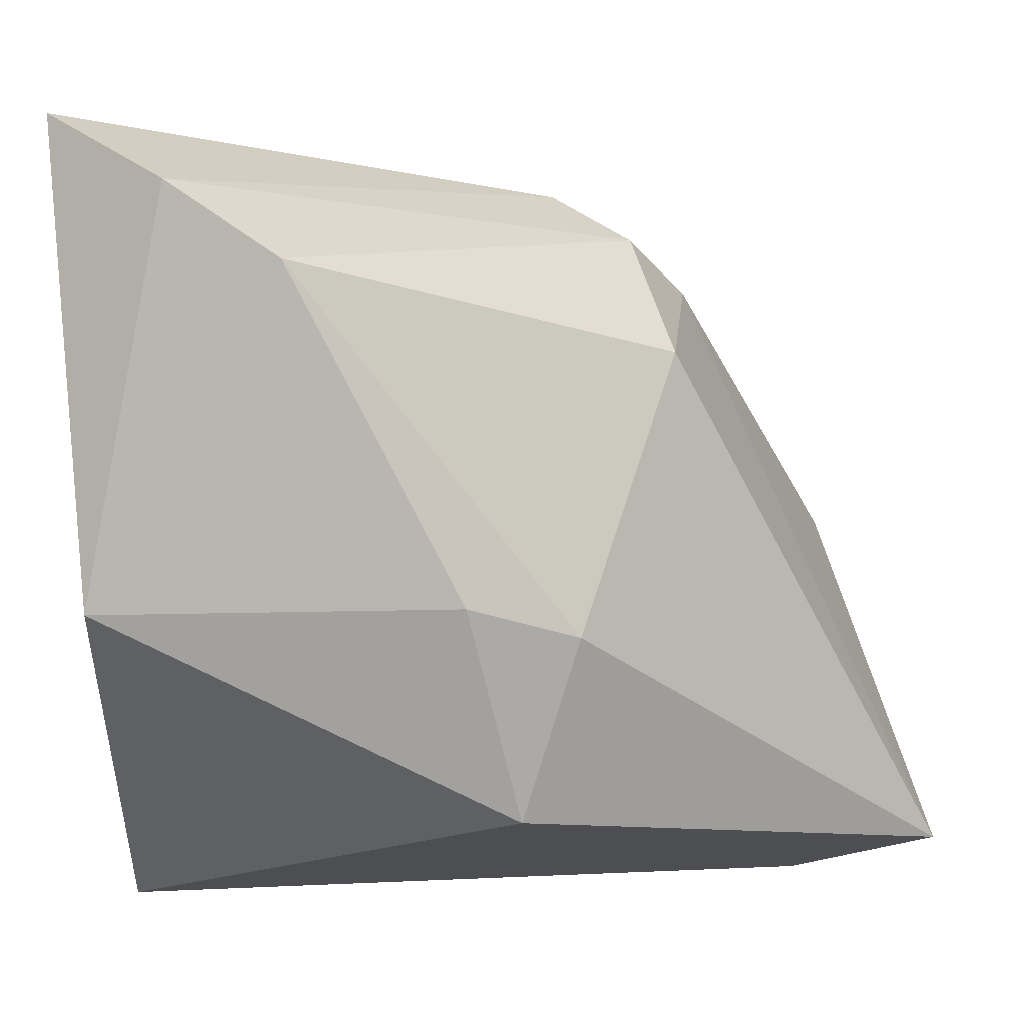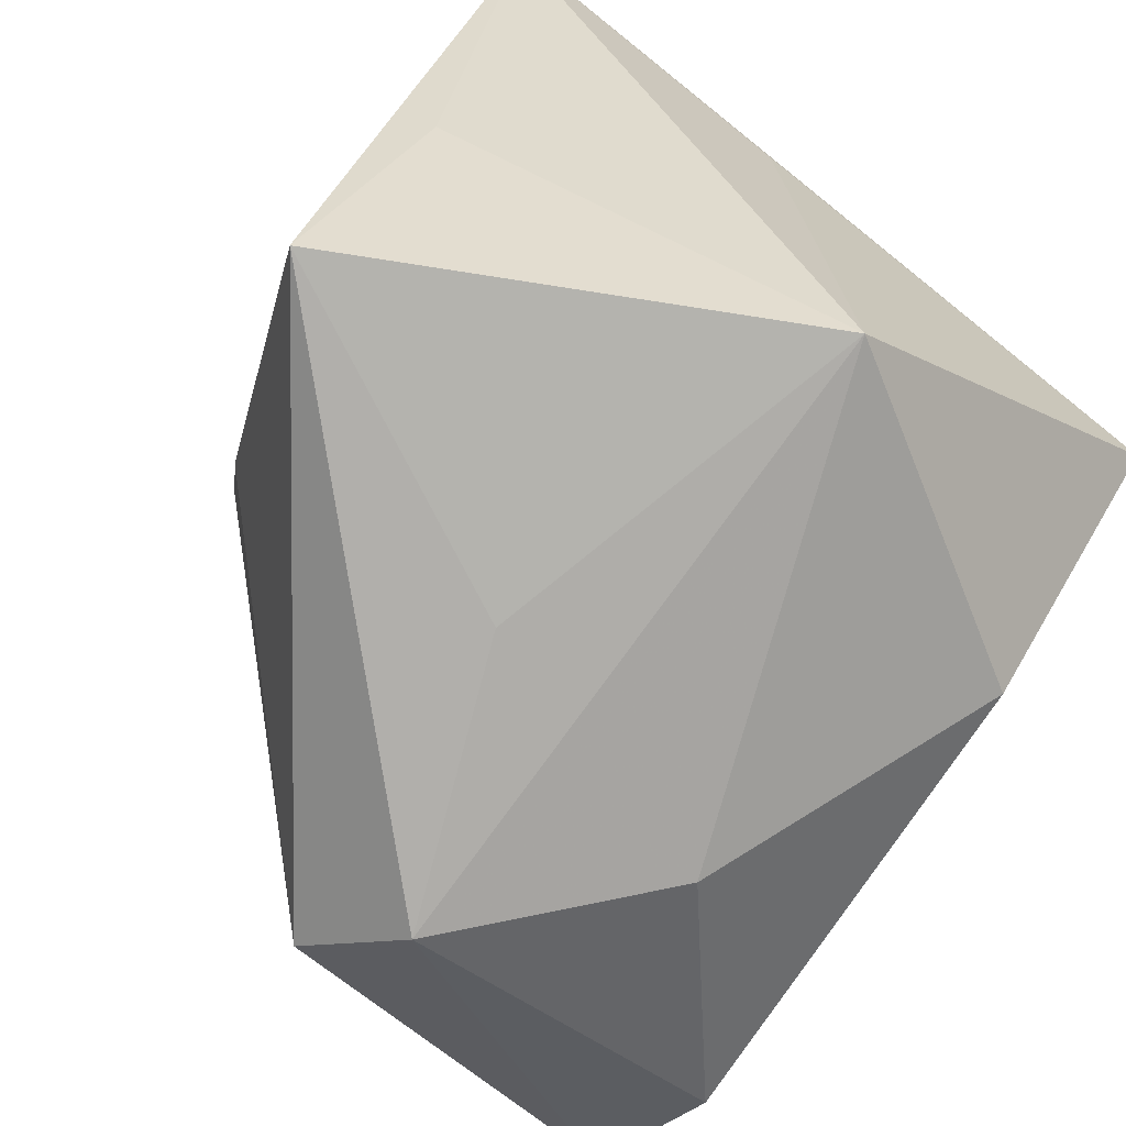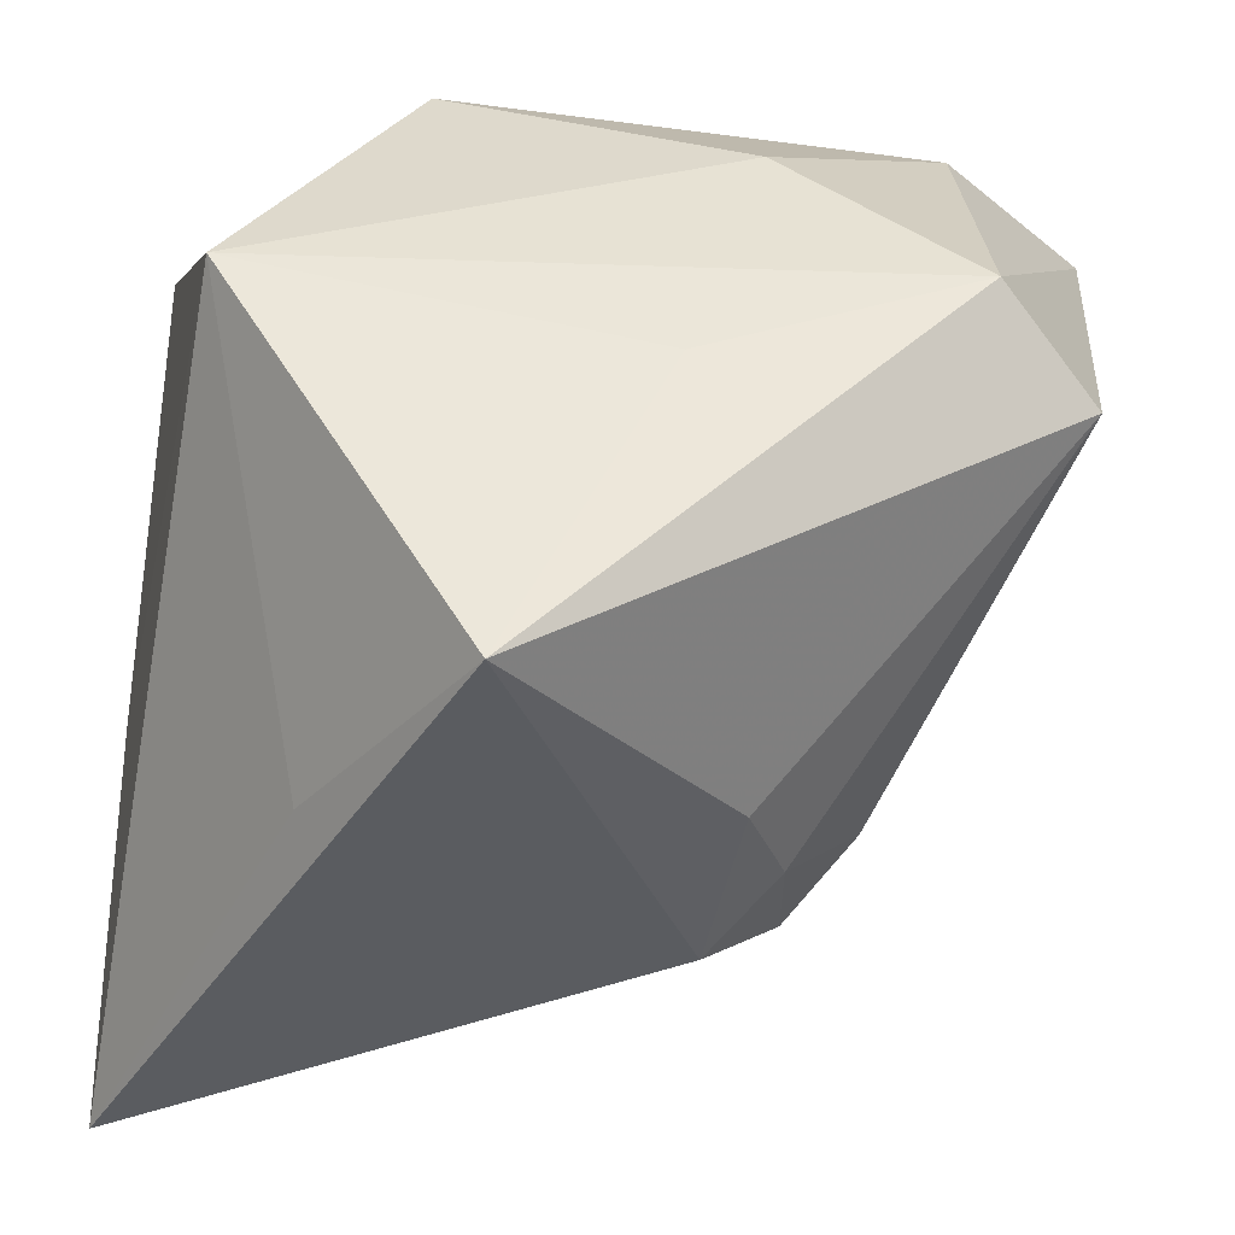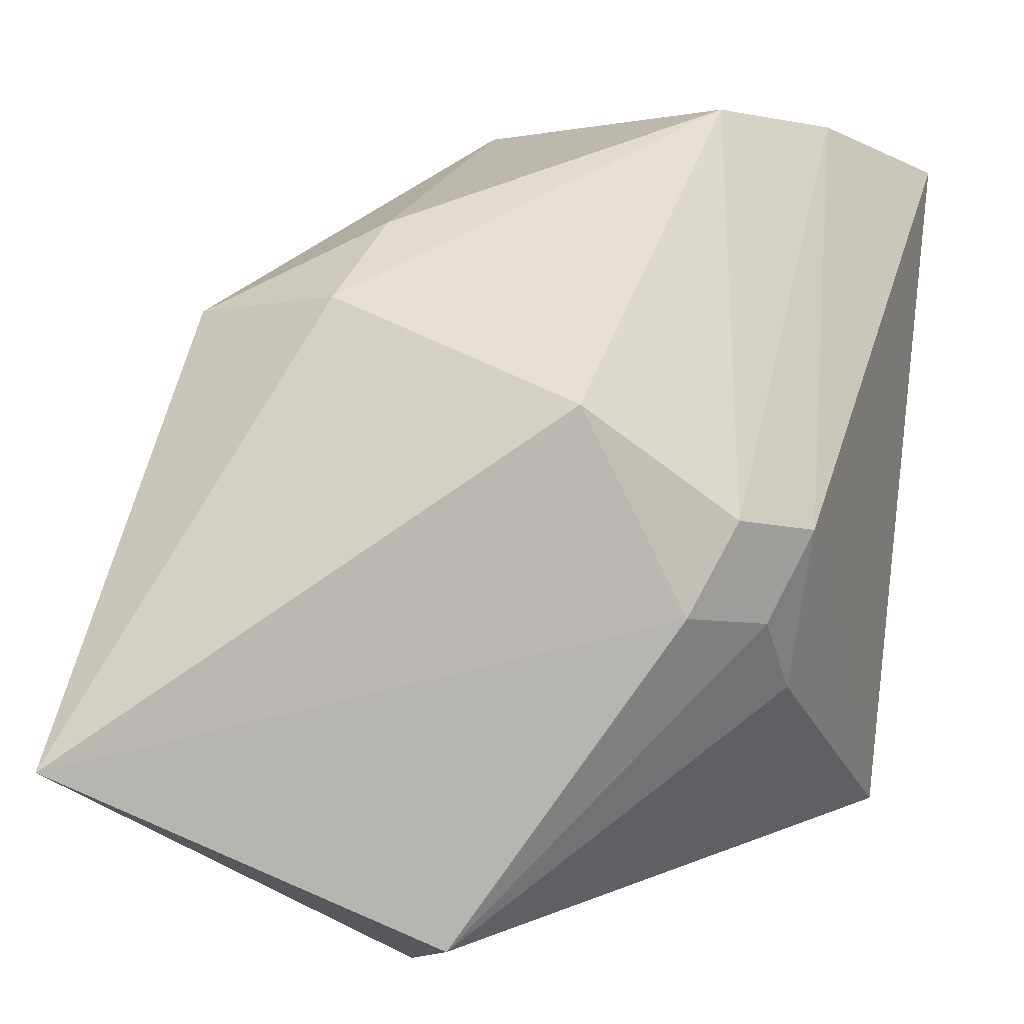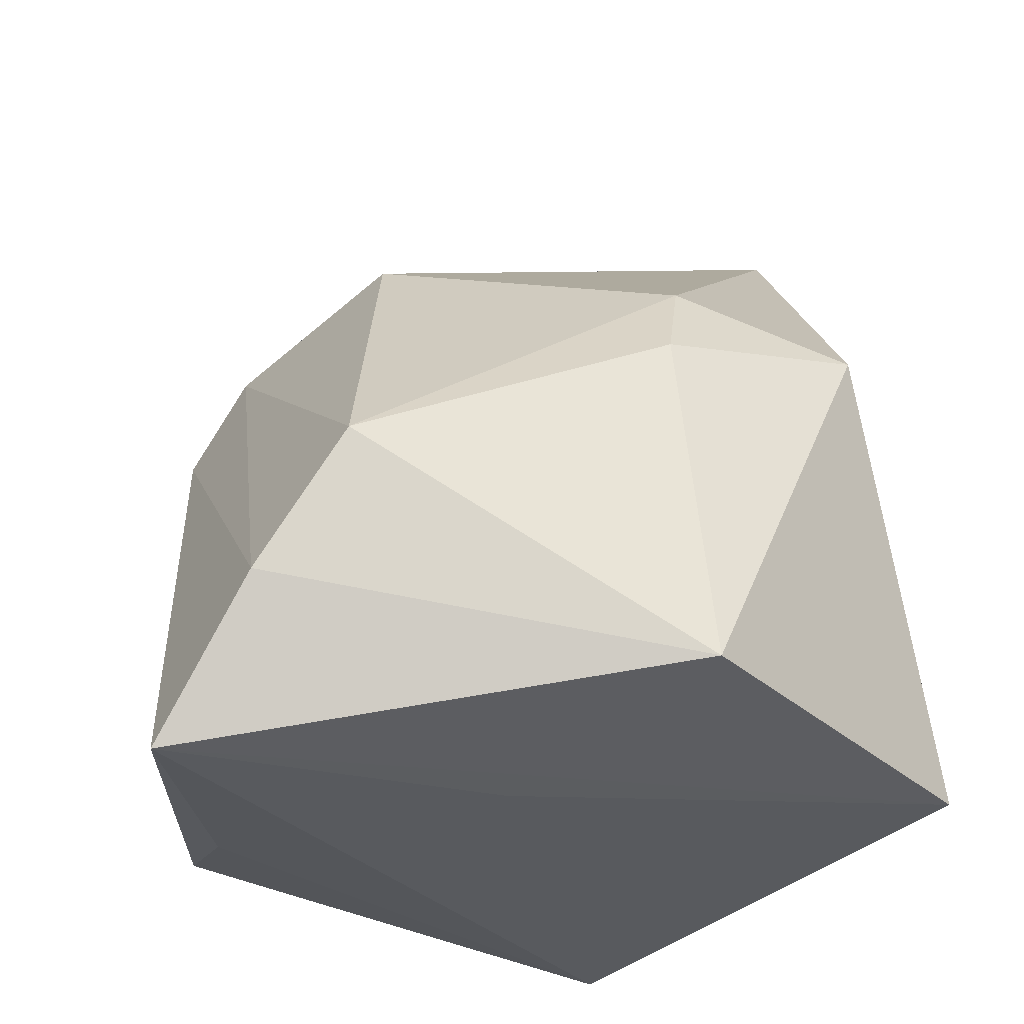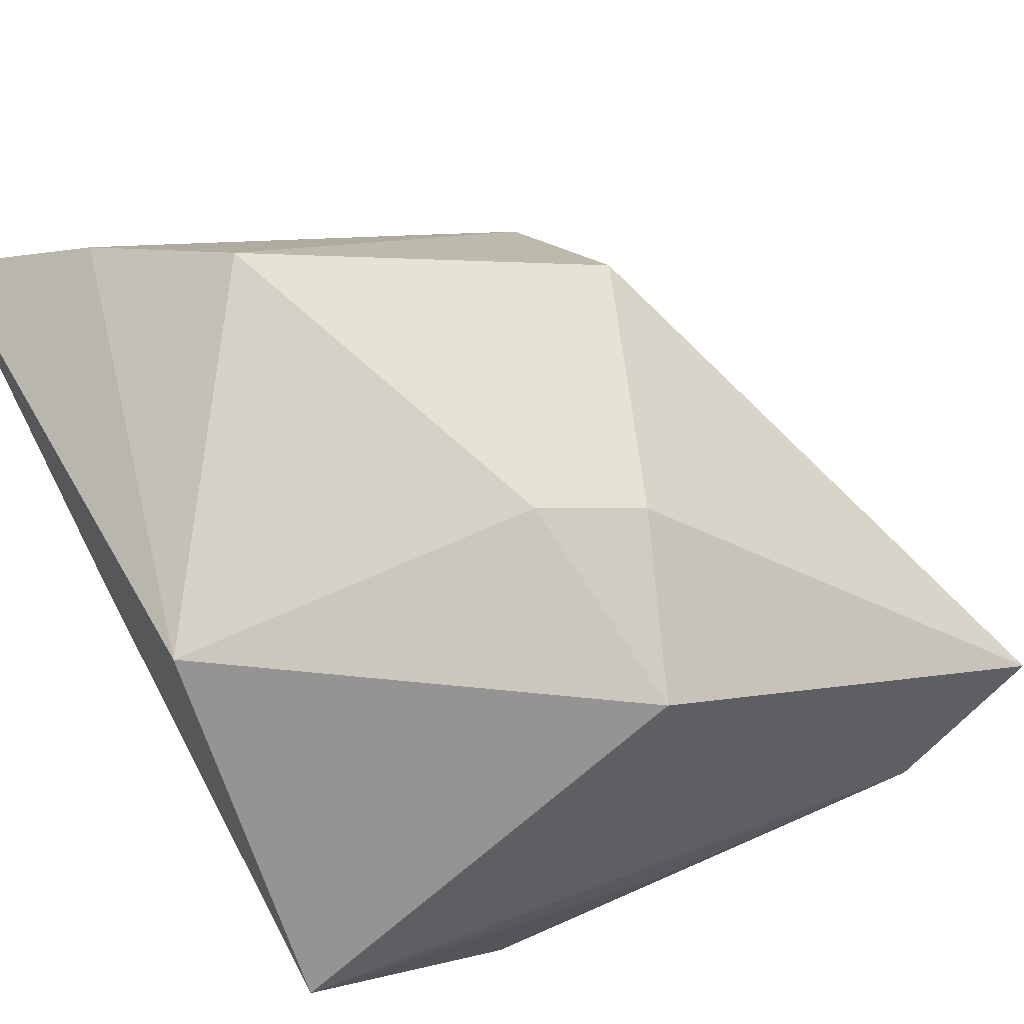
<metadata>
{"format":"obj","ext":"obj","renderer":"f3d","projection":"perspective","resolution":1024,"background":"white","views":[{"elev":79.0,"azim":-5.3,"up":"+Y"},{"elev":-77.3,"azim":-128.3,"up":"+Y"},{"elev":-41.3,"azim":-6.5,"up":"+Z"},{"elev":25.3,"azim":102.7,"up":"+Y"},{"elev":50.7,"azim":-99.8,"up":"+Y"},{"elev":61.6,"azim":-29.0,"up":"+Y"}]}
</metadata>
<code>
v -0.03181 0.02894 -0.03631
v -0.03181 0.002812 0.03189
v -0.03181 0.01475 -0.008027
v 0.001608 0.03109 0.01225
v 0.01896 0.001547 -0.02747
v 0.02544 0.004637 -0.02108
v -0.005762 -0.0306 -0.03631
v 0.0113 0.02689 0.01503
v 0.007499 -0.03122 -0.006817
v -0.0112 0.04036 -0.01742
v 0.004753 0.02174 0.03011
v -0.01746 -0.009211 -0.03305
v -0.03111 0.02966 0.009522
v 0.02026 0.01224 -0.02474
v 0.03216 -0.01613 0.03435
v 0.04529 -0.006693 0.03321
v 0.01495 -0.006952 -0.02922
v 0.02244 0.02303 -0.01064
v -0.02677 -0.02937 0.00106
v -0.02111 0.03632 -0.02671
v 0.01349 0.008799 -0.03079
v 0.03968 -0.02402 -0.002359
v 0.03092 -0.03155 0.003304
v 0.005667 -0.0142 0.03264
v -0.0112 -0.02239 0.02908
v 0.01451 -0.02821 0.0185
f 25 2 19
f 19 2 3
f 3 1 19
f 2 1 3
f 18 16 6
f 16 22 6
f 15 11 2
f 16 11 15
f 8 16 18
f 8 11 16
f 13 1 2
f 2 11 13
f 2 25 24
f 24 15 2
f 25 15 24
f 23 22 16
f 16 15 23
f 10 8 18
f 18 6 14
f 14 10 18
f 1 21 7
f 22 23 7
f 26 15 25
f 26 23 15
f 26 25 19
f 19 23 26
f 1 13 20
f 13 10 20
f 20 21 1
f 20 14 21
f 10 14 20
f 4 13 11
f 4 10 13
f 11 8 4
f 8 10 4
f 19 1 12
f 12 7 19
f 1 7 12
f 9 23 19
f 19 7 9
f 9 7 23
f 22 7 17
f 17 7 21
f 5 17 21
f 5 14 6
f 21 14 5
f 5 6 22
f 22 17 5

</code>
